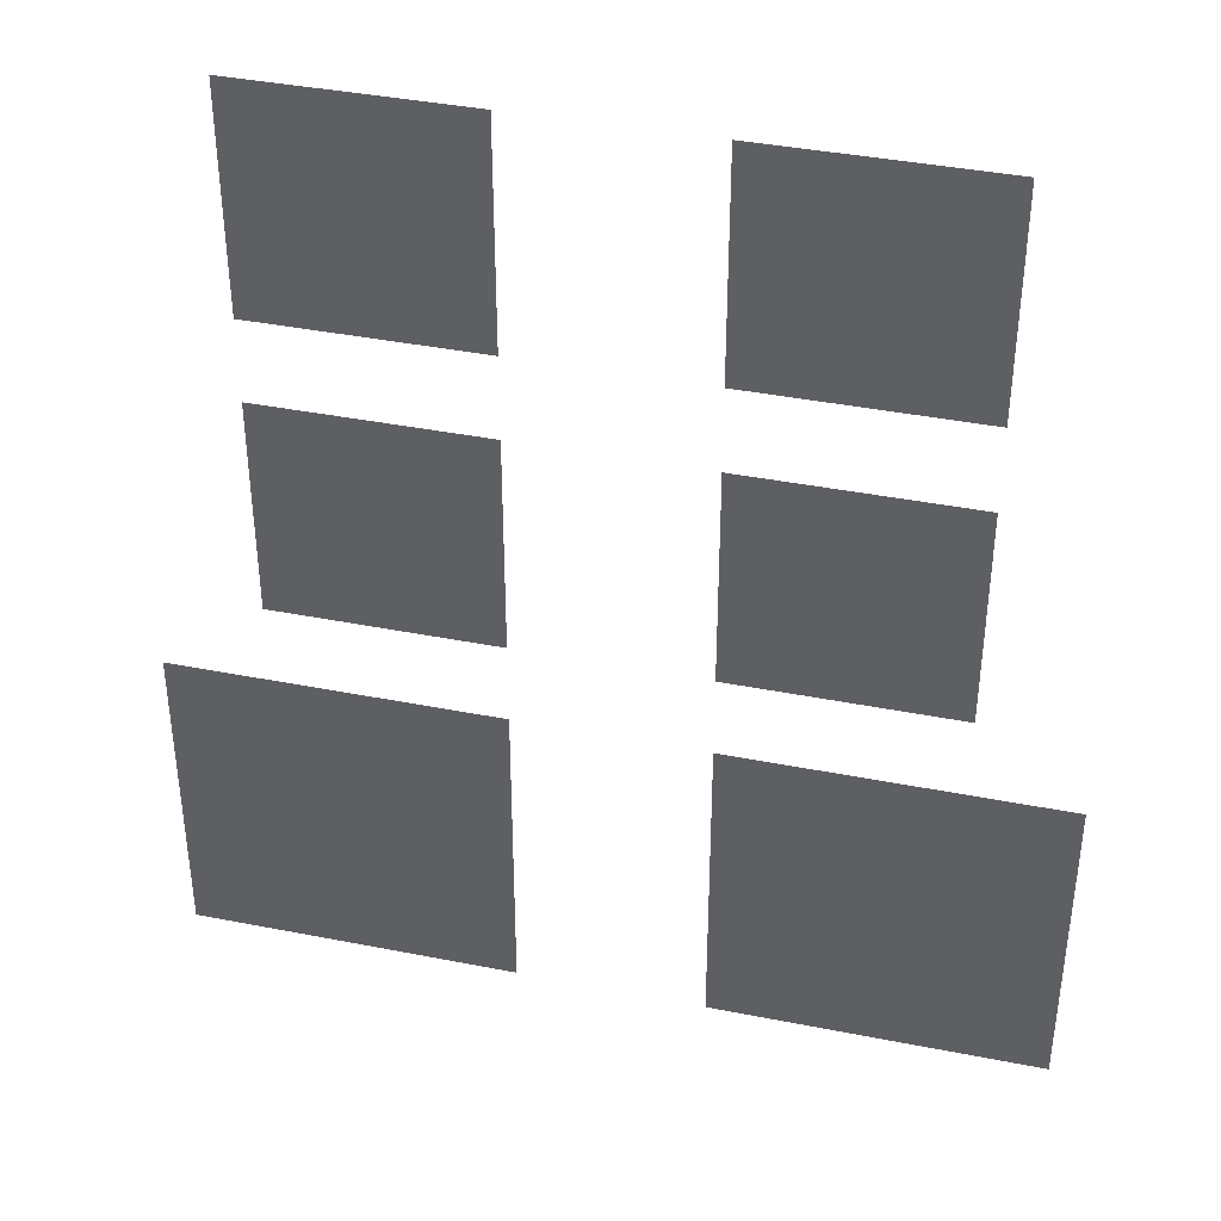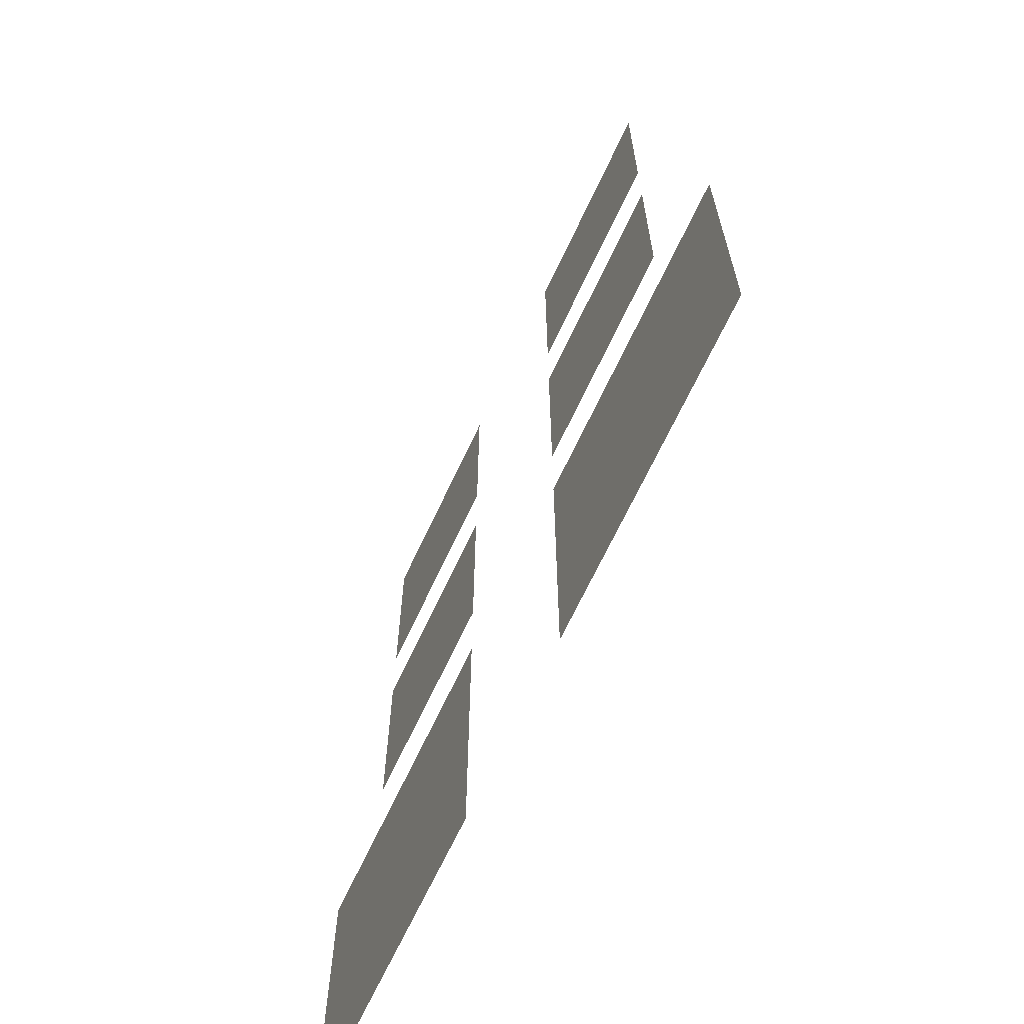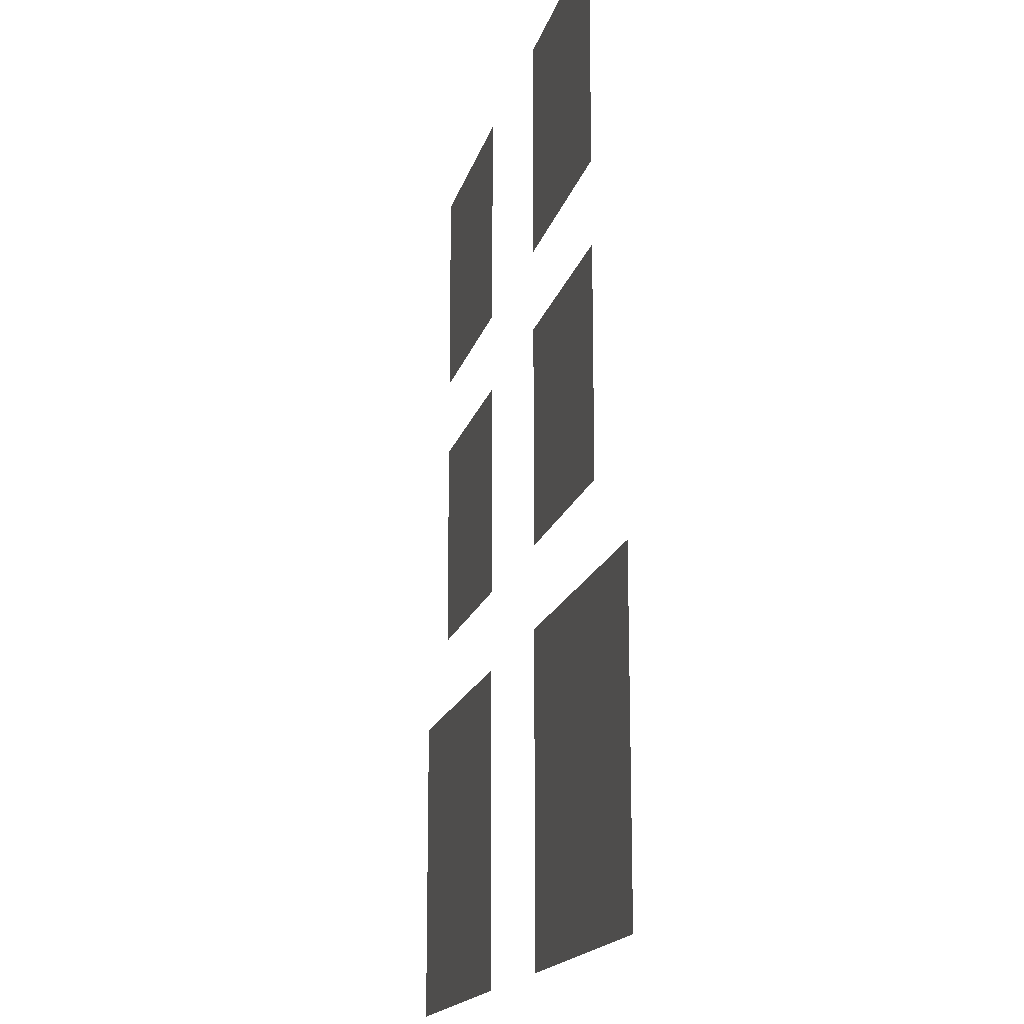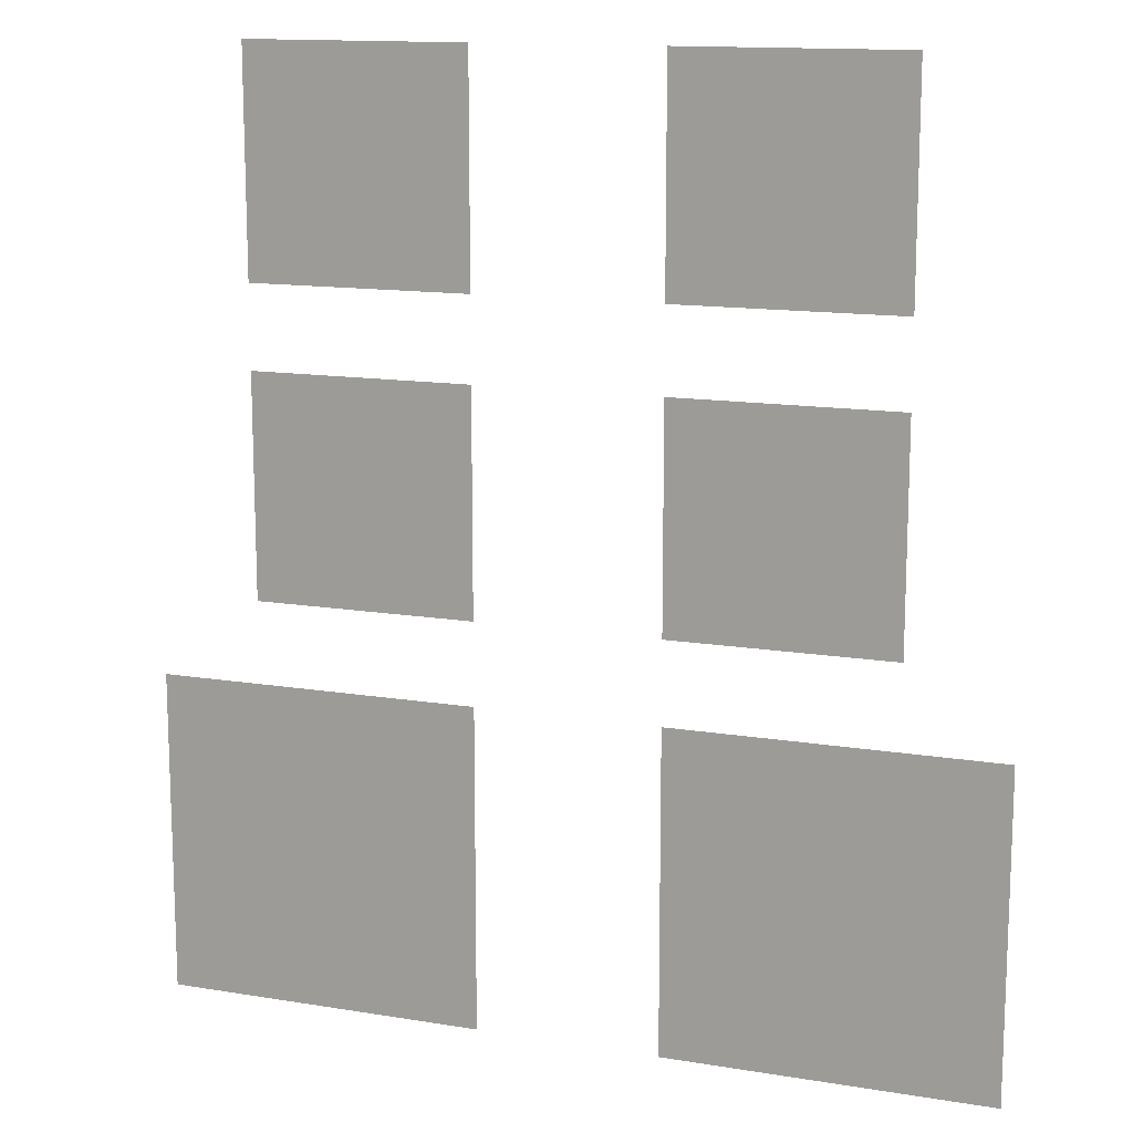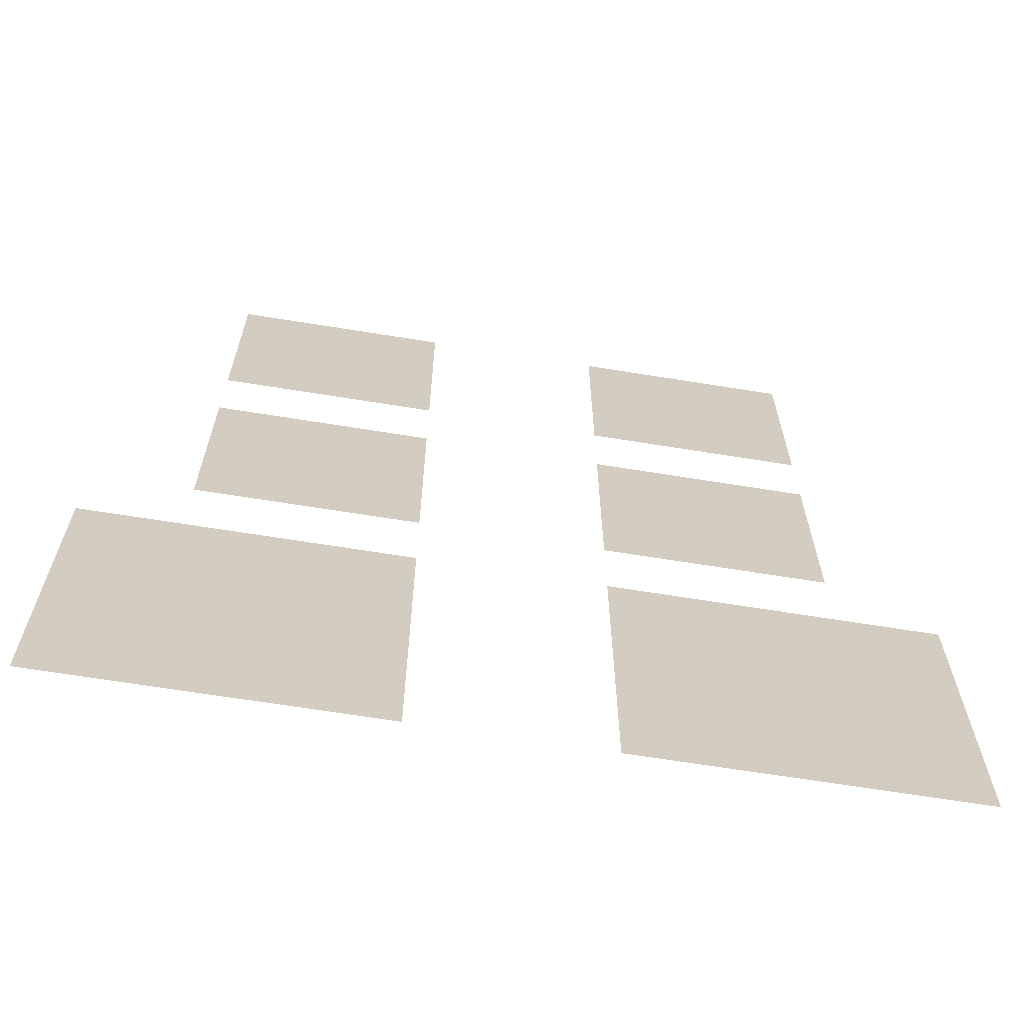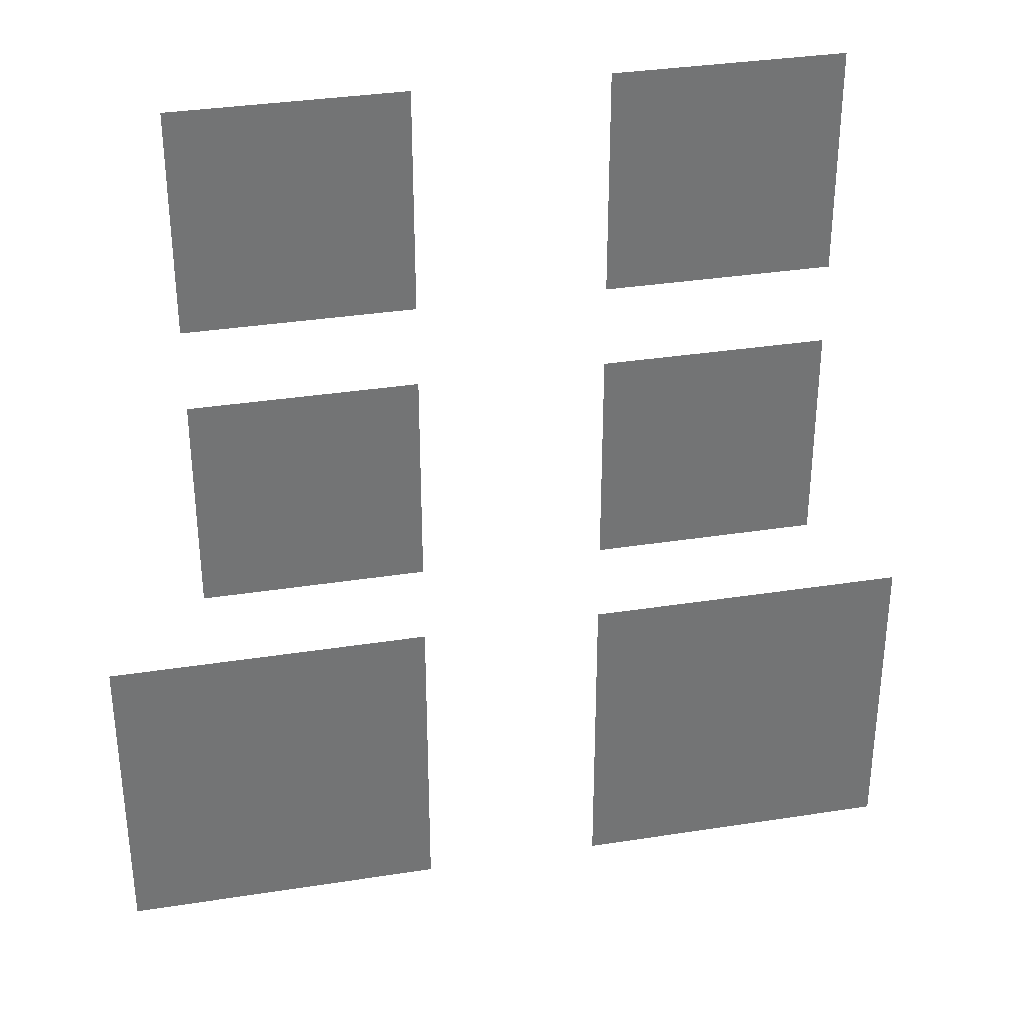
<metadata>
{"format":"obj","ext":"obj","renderer":"f3d","projection":"perspective","resolution":1024,"background":"white","views":[{"elev":39.6,"azim":13.8,"up":"+Y"},{"elev":-67.2,"azim":-115.0,"up":"+Y"},{"elev":-16.4,"azim":-103.3,"up":"+Y"},{"elev":13.7,"azim":-159.8,"up":"+Y"},{"elev":-66.4,"azim":170.8,"up":"+Y"},{"elev":34.3,"azim":168.1,"up":"+Y"}]}
</metadata>
<code>
v -2880 -1792 0
v -2950 -1792 0
v -2950 -1722 0
v -2880 -1722 0
v -3008 -1792 0
v -3078 -1792 0
v -3078 -1722 0
v -3008 -1722 0
v -2880 -1888 0
v -2950 -1888 0
v -2950 -1818 0
v -2880 -1818 0
v -3008 -1888 0
v -3078 -1888 0
v -3078 -1818 0
v -3008 -1818 0
v -2848 -1984 0
v -2918 -1984 0
v -2918 -1914 0
v -2848 -1914 0
v -2880 -1984 0
v -2950 -1984 0
v -2950 -1914 0
v -2880 -1914 0
v -3008 -1984 0
v -3078 -1984 0
v -3078 -1914 0
v -3008 -1914 0
v -3040 -1984 0
v -3110 -1984 0
v -3110 -1914 0
v -3040 -1914 0
v -2848 -2016 0
v -2918 -2016 0
v -2918 -1946 0
v -2848 -1946 0
v -2880 -2016 0
v -2950 -2016 0
v -2950 -1946 0
v -2880 -1946 0
v -3008 -2016 0
v -3078 -2016 0
v -3078 -1946 0
v -3008 -1946 0
v -3040 -2016 0
v -3110 -2016 0
v -3110 -1946 0
v -3040 -1946 0
g Angry-Medieval-War_mesh_0013
f 1 2 3 4
f 5 6 7 8
f 9 10 11 12
f 13 14 15 16
f 17 18 19 20
f 21 22 23 24
f 25 26 27 28
f 29 30 31 32
f 33 34 35 36
f 37 38 39 40
f 41 42 43 44
f 45 46 47 48

</code>
